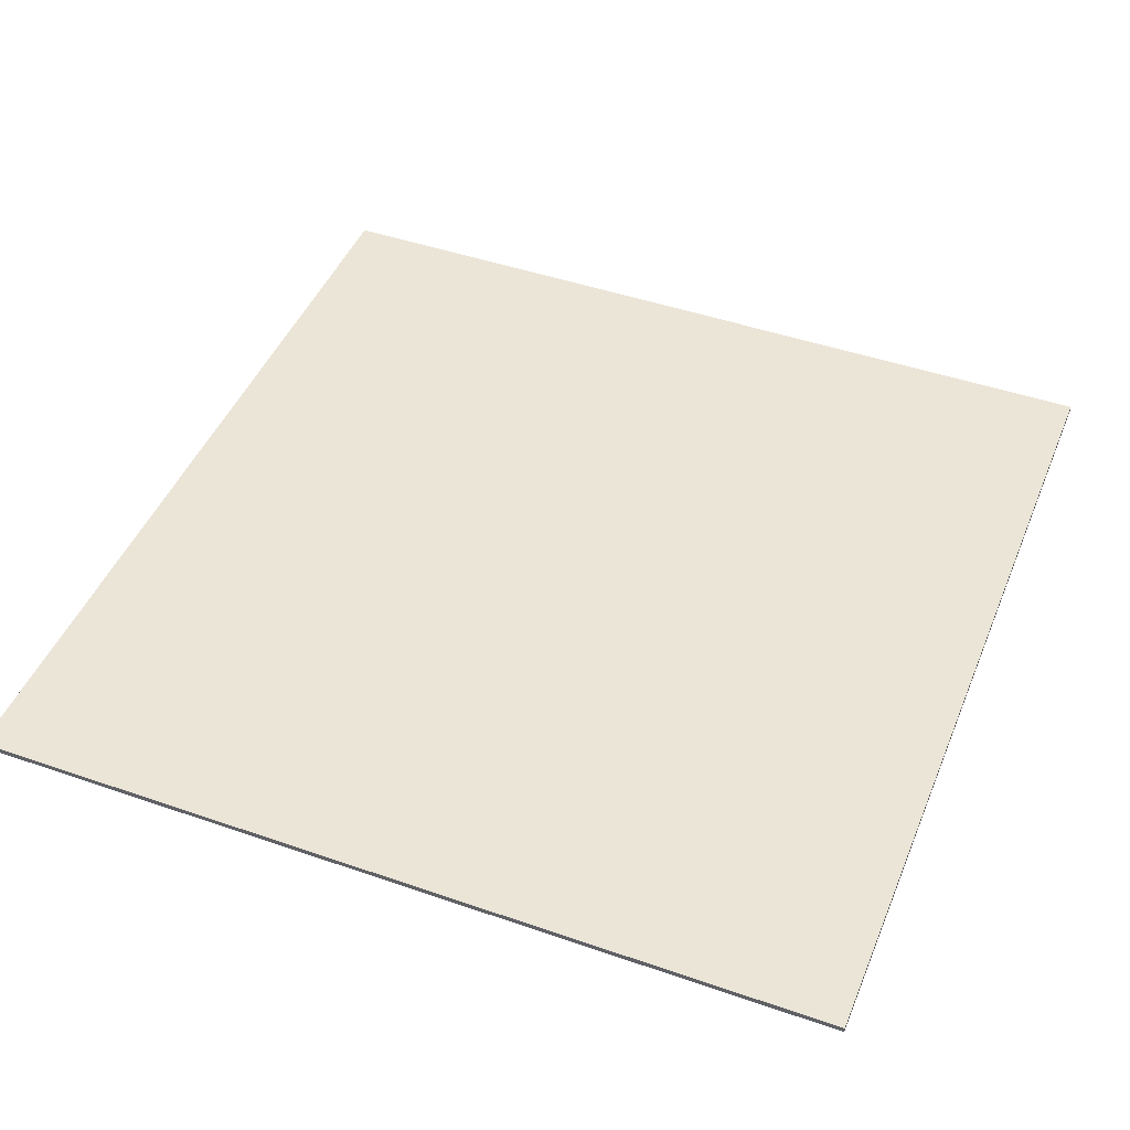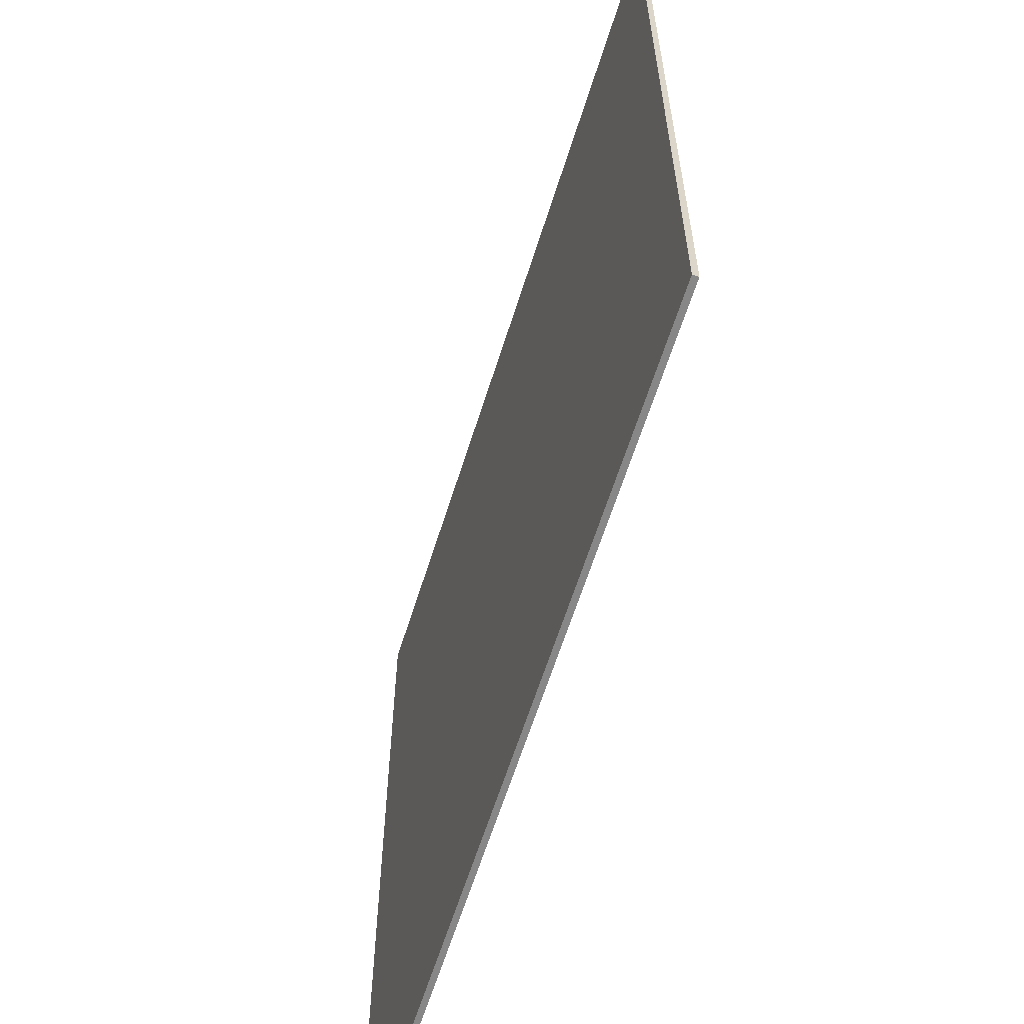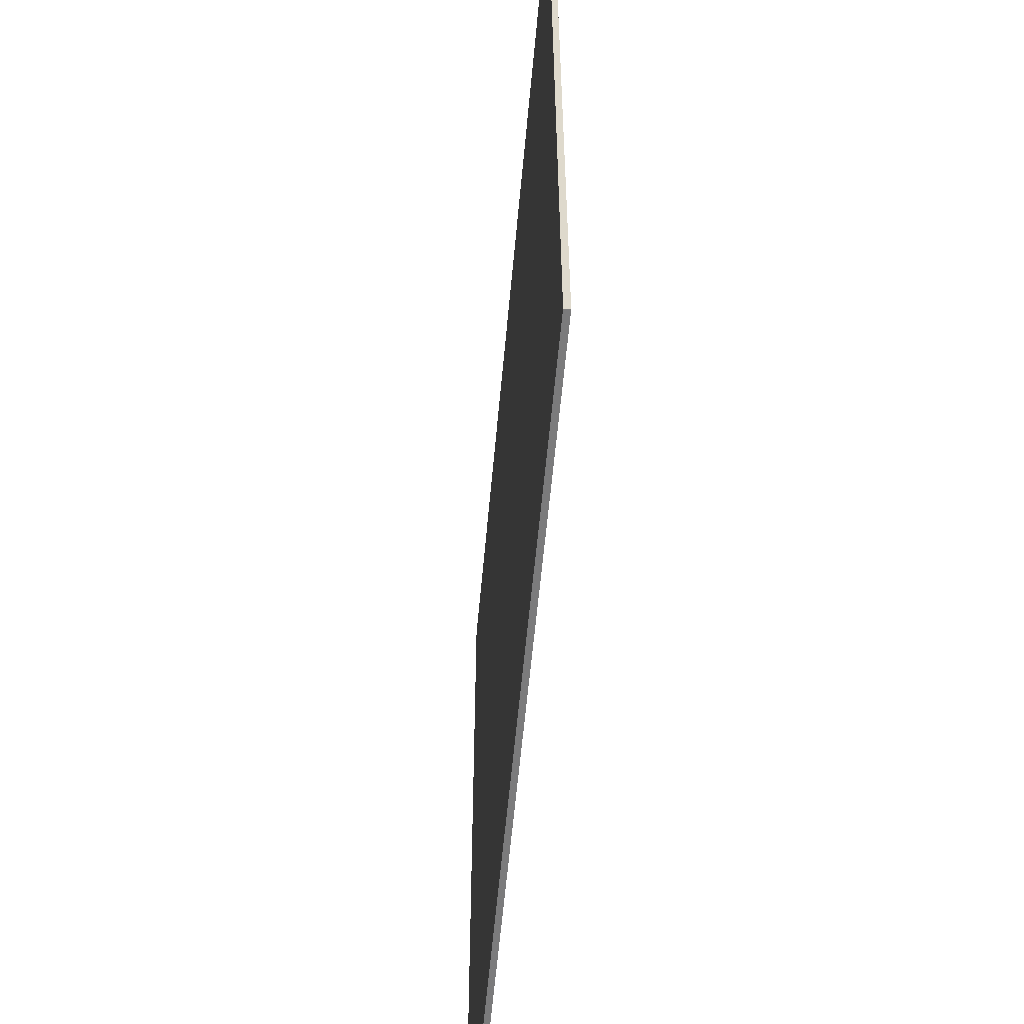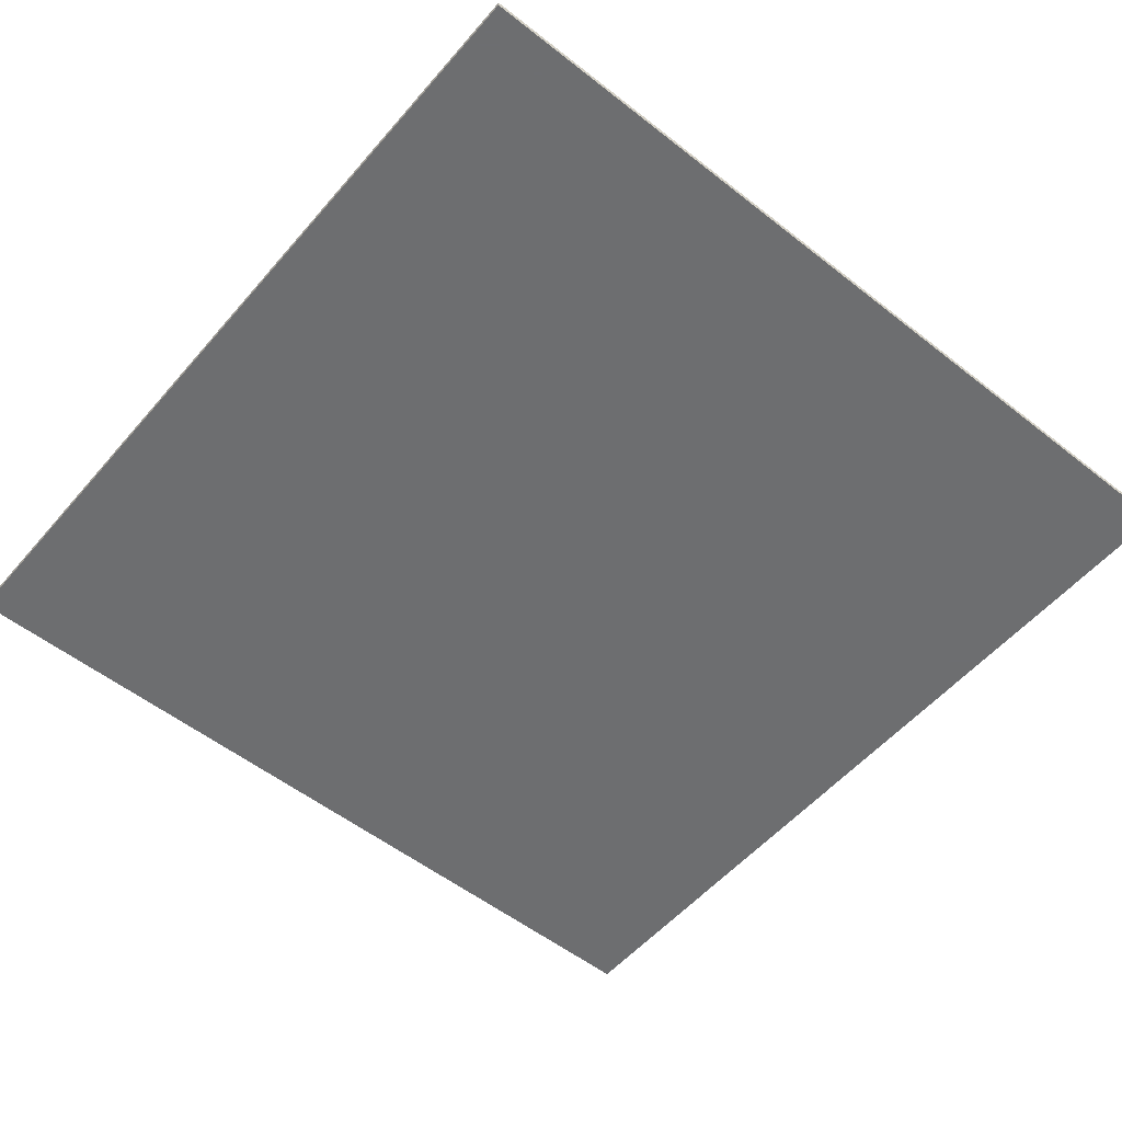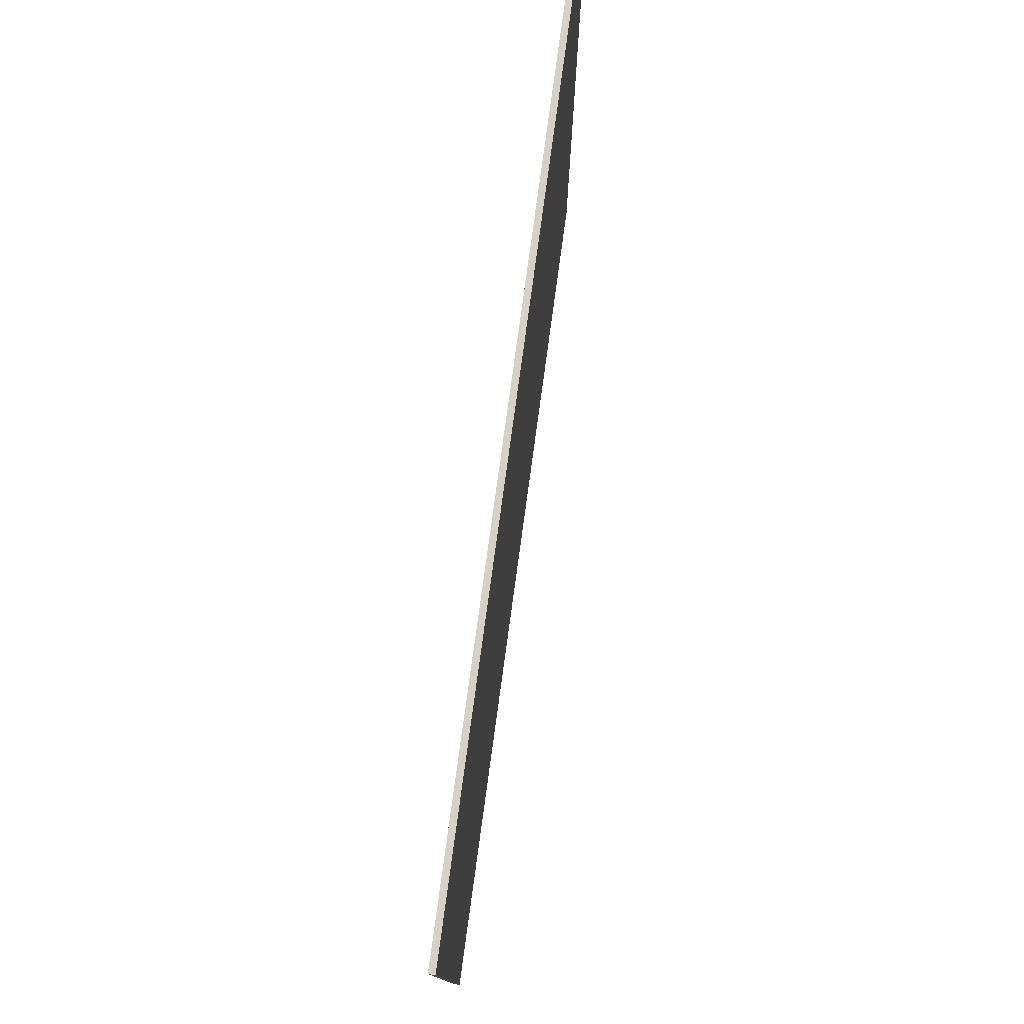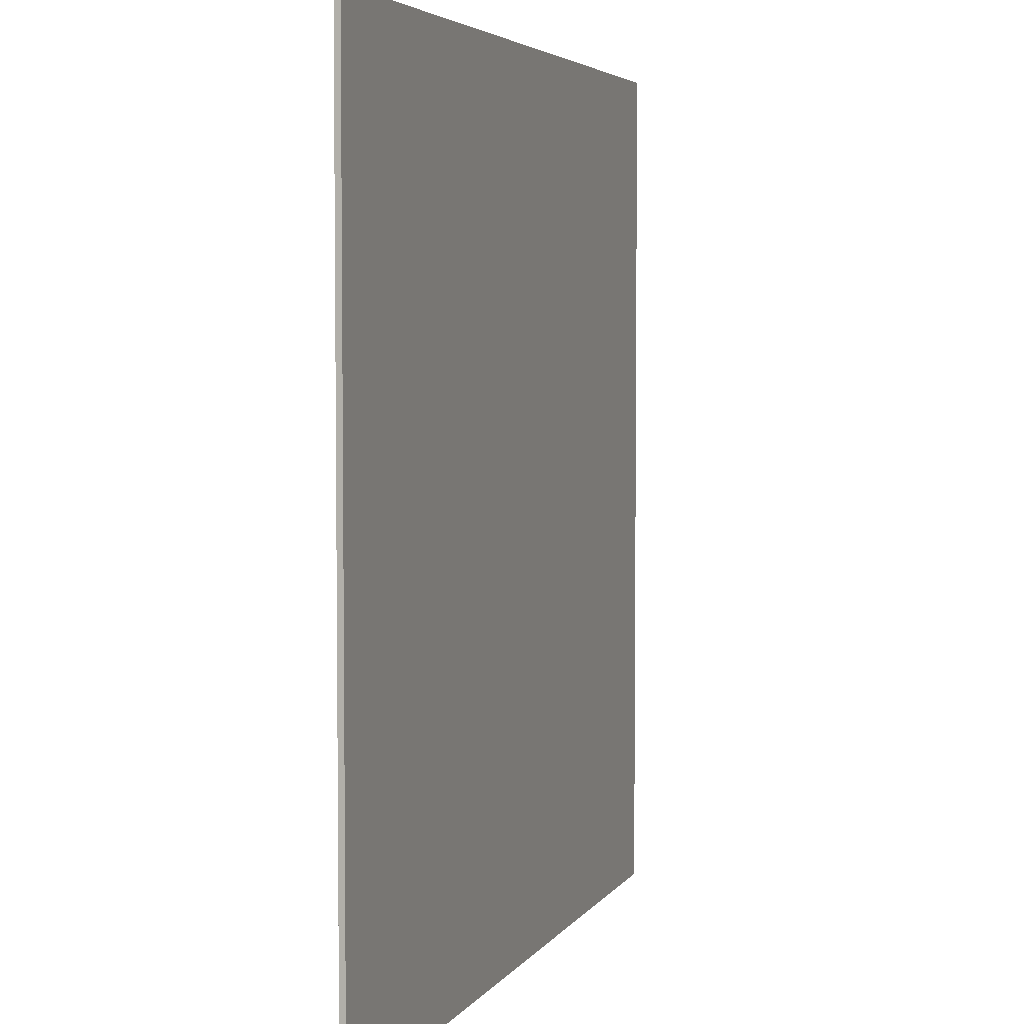
<metadata>
{"format":"obj","ext":"obj","renderer":"f3d","projection":"perspective","resolution":1024,"background":"white","views":[{"elev":45.8,"azim":-68.3,"up":"+Y"},{"elev":-62.5,"azim":72.6,"up":"+Z"},{"elev":-58.5,"azim":84.9,"up":"+Z"},{"elev":-54.3,"azim":-129.8,"up":"+Y"},{"elev":79.0,"azim":97.8,"up":"+Z"},{"elev":4.4,"azim":107.8,"up":"+Z"}]}
</metadata>
<code>
v 0.95 0 0.95
v 0.95 0 -0.95
v -0.95 0 -0.95
v -0.95 0 0.95
v -0.95 -0.0125 0.95
v 0.95 -0.0125 0.95
v 0.95 0 0.95
v -0.95 0 0.95
v -0.95 -0.0125 -0.95
v -0.95 -0.0125 0.95
v -0.95 0 0.95
v -0.95 0 -0.95
v 0.95 -0.0125 -0.95
v -0.95 -0.0125 -0.95
v -0.95 0 -0.95
v 0.95 0 -0.95
v 0.95 -0.0125 0.95
v 0.95 -0.0125 -0.95
v 0.95 0 -0.95
v 0.95 0 0.95
v 0.05 -0.0125 0.95
v -0.05 -0.0125 0.95
v -0.05 -0.0125 0.85
v 0.05 -0.0125 0.85
v -0.8 -0.0125 0.1
v -0.5 -0.0125 0.1
v -0.4619 -0.0125 0.2413
v -0.7391 -0.0125 0.3561
v -0.7391 -0.0125 0.3561
v -0.4619 -0.0125 0.2413
v -0.3536 -0.0125 0.4036
v -0.5657 -0.0125 0.6157
v -0.5657 -0.0125 0.6157
v -0.3536 -0.0125 0.4036
v -0.1913 -0.0125 0.5119
v -0.3061 -0.0125 0.7891
v -0.3061 -0.0125 0.7891
v -0.1913 -0.0125 0.5119
v -0.05 -0.0125 0.55
v -0.05 -0.0125 0.85
v 0.05 -0.0125 0.85
v -0.05 -0.0125 0.85
v -0.05 -0.0125 0.55
v 0.05 -0.0125 0.55
v 0.05 -0.0125 0.85
v 0.05 -0.0125 0.55
v 0.1913 -0.0125 0.5119
v 0.3061 -0.0125 0.7891
v 0.3061 -0.0125 0.7891
v 0.1913 -0.0125 0.5119
v 0.3536 -0.0125 0.4036
v 0.5657 -0.0125 0.6157
v 0.5657 -0.0125 0.6157
v 0.3536 -0.0125 0.4036
v 0.475 -0.0125 0.225
v 0.7 -0.0125 0.45
v 0.475 -0.0125 0.225
v 0.35 -0.0125 0.1
v 0.85 -0.0125 0.1
v 0.7 -0.0125 0.45
v 0.475 -0.0125 0.225
v 0.85 -0.0125 0.1
v 0.85 -0.0125 0.6
v 0.7 -0.0125 0.45
v 0.85 -0.0125 0.1
v -0.05 -0.0125 -0.85
v -0.05 -0.0125 -0.95
v 0.05 -0.0125 -0.95
v 0.05 -0.0125 -0.85
v -0.4619 -0.0125 -0.2413
v -0.5 -0.0125 -0.1
v -0.8 -0.0125 -0.1
v -0.7391 -0.0125 -0.3561
v -0.3536 -0.0125 -0.4036
v -0.4619 -0.0125 -0.2413
v -0.7391 -0.0125 -0.3561
v -0.5657 -0.0125 -0.6157
v -0.1913 -0.0125 -0.5119
v -0.3536 -0.0125 -0.4036
v -0.5657 -0.0125 -0.6157
v -0.3061 -0.0125 -0.7891
v -0.05 -0.0125 -0.55
v -0.1913 -0.0125 -0.5119
v -0.3061 -0.0125 -0.7891
v -0.05 -0.0125 -0.85
v -0.05 -0.0125 -0.55
v -0.05 -0.0125 -0.85
v 0.05 -0.0125 -0.85
v 0.05 -0.0125 -0.55
v 0.1913 -0.0125 -0.5119
v 0.05 -0.0125 -0.55
v 0.05 -0.0125 -0.85
v 0.3061 -0.0125 -0.7891
v 0.3536 -0.0125 -0.4036
v 0.1913 -0.0125 -0.5119
v 0.3061 -0.0125 -0.7891
v 0.5657 -0.0125 -0.6157
v 0.475 -0.0125 -0.225
v 0.3536 -0.0125 -0.4036
v 0.5657 -0.0125 -0.6157
v 0.7 -0.0125 -0.45
v 0.85 -0.0125 -0.1
v 0.35 -0.0125 -0.1
v 0.475 -0.0125 -0.225
v 0.85 -0.0125 -0.1
v 0.475 -0.0125 -0.225
v 0.7 -0.0125 -0.45
v 0.85 -0.0125 -0.1
v 0.7 -0.0125 -0.45
v 0.85 -0.0125 -0.6
v -0.05 -0.0125 0.05
v -0.95 -0.0125 0.05
v -0.95 -0.0125 -0.05
v -0.05 -0.0125 -0.05
v 0.05 -0.0125 0.05
v -0.05 -0.0125 0.05
v -0.05 -0.0125 -0.05
v 0.05 -0.0125 -0.05
v 0.95 -0.0125 0.05
v 0.05 -0.0125 0.05
v 0.05 -0.0125 -0.05
v 0.95 -0.0125 -0.05
v 0.05 -0.0125 0.55
v -0.05 -0.0125 0.55
v -0.05 -0.0125 0.05
v 0.05 -0.0125 0.05
v 0.05 -0.0125 -0.05
v -0.05 -0.0125 -0.05
v -0.05 -0.0125 -0.55
v 0.05 -0.0125 -0.55
v -0.05 -0.0125 0.85
v -0.05 -0.0125 0.95
v -0.95 -0.0125 0.95
v -0.3061 -0.0125 0.7891
v -0.95 -0.0125 0.95
v -0.5657 -0.0125 0.6157
v -0.3061 -0.0125 0.7891
v -0.95 -0.0125 0.95
v -0.7391 -0.0125 0.3561
v -0.5657 -0.0125 0.6157
v -0.8 -0.0125 0.1
v -0.7391 -0.0125 0.3561
v -0.95 -0.0125 0.95
v -0.95 -0.0125 0.05
v -0.5 -0.0125 0.1
v -0.8 -0.0125 0.1
v -0.95 -0.0125 0.05
v -0.05 -0.0125 0.05
v -0.4619 -0.0125 0.2413
v -0.5 -0.0125 0.1
v -0.05 -0.0125 0.05
v -0.3536 -0.0125 0.4036
v -0.1913 -0.0125 0.5119
v -0.3536 -0.0125 0.4036
v -0.05 -0.0125 0.05
v -0.05 -0.0125 0.55
v -0.5 -0.0125 -0.1
v -0.05 -0.0125 -0.05
v -0.95 -0.0125 -0.05
v -0.8 -0.0125 -0.1
v -0.05 -0.0125 -0.05
v -0.5 -0.0125 -0.1
v -0.4619 -0.0125 -0.2413
v -0.3536 -0.0125 -0.4036
v -0.05 -0.0125 -0.05
v -0.3536 -0.0125 -0.4036
v -0.1913 -0.0125 -0.5119
v -0.05 -0.0125 -0.55
v -0.8 -0.0125 -0.1
v -0.95 -0.0125 -0.05
v -0.95 -0.0125 -0.95
v -0.7391 -0.0125 -0.3561
v -0.7391 -0.0125 -0.3561
v -0.95 -0.0125 -0.95
v -0.5657 -0.0125 -0.6157
v -0.5657 -0.0125 -0.6157
v -0.95 -0.0125 -0.95
v -0.3061 -0.0125 -0.7891
v -0.05 -0.0125 -0.85
v -0.3061 -0.0125 -0.7891
v -0.95 -0.0125 -0.95
v -0.05 -0.0125 -0.95
v 0.05 -0.0125 -0.85
v 0.05 -0.0125 -0.95
v 0.95 -0.0125 -0.95
v 0.3061 -0.0125 -0.7891
v 0.5657 -0.0125 -0.6157
v 0.3061 -0.0125 -0.7891
v 0.95 -0.0125 -0.95
v 0.85 -0.0125 -0.6
v 0.7 -0.0125 -0.45
v 0.5657 -0.0125 -0.6157
v 0.85 -0.0125 -0.6
v 0.85 -0.0125 -0.6
v 0.95 -0.0125 -0.95
v 0.95 -0.0125 -0.05
v 0.85 -0.0125 -0.1
v 0.35 -0.0125 -0.1
v 0.85 -0.0125 -0.1
v 0.95 -0.0125 -0.05
v 0.05 -0.0125 -0.05
v 0.475 -0.0125 -0.225
v 0.35 -0.0125 -0.1
v 0.05 -0.0125 -0.05
v 0.3536 -0.0125 -0.4036
v 0.1913 -0.0125 -0.5119
v 0.3536 -0.0125 -0.4036
v 0.05 -0.0125 -0.05
v 0.05 -0.0125 -0.55
v 0.35 -0.0125 0.1
v 0.05 -0.0125 0.05
v 0.95 -0.0125 0.05
v 0.85 -0.0125 0.1
v 0.05 -0.0125 0.05
v 0.35 -0.0125 0.1
v 0.475 -0.0125 0.225
v 0.3536 -0.0125 0.4036
v 0.05 -0.0125 0.05
v 0.3536 -0.0125 0.4036
v 0.1913 -0.0125 0.5119
v 0.05 -0.0125 0.55
v 0.85 -0.0125 0.6
v 0.85 -0.0125 0.1
v 0.95 -0.0125 0.05
v 0.95 -0.0125 0.95
v 0.7 -0.0125 0.45
v 0.85 -0.0125 0.6
v 0.95 -0.0125 0.95
v 0.5657 -0.0125 0.6157
v 0.95 -0.0125 0.95
v 0.3061 -0.0125 0.7891
v 0.5657 -0.0125 0.6157
v 0.05 -0.0125 0.85
v 0.3061 -0.0125 0.7891
v 0.95 -0.0125 0.95
v 0.05 -0.0125 0.95
g mesh6150688
f 1 2 3
f 3 4 1
f 5 6 7
f 7 8 5
f 9 10 11
f 11 12 9
f 13 14 15
f 15 16 13
f 17 18 19
f 19 20 17
f 21 22 23
f 23 24 21
f 25 26 27
f 27 28 25
f 29 30 31
f 31 32 29
f 33 34 35
f 35 36 33
f 37 38 39
f 39 40 37
f 41 42 43
f 43 44 41
f 45 46 47
f 47 48 45
f 49 50 51
f 51 52 49
f 53 54 55
f 55 56 53
f 57 58 59
f 60 61 62
f 63 64 65
f 66 67 68
f 68 69 66
f 70 71 72
f 72 73 70
f 74 75 76
f 76 77 74
f 78 79 80
f 80 81 78
f 82 83 84
f 84 85 82
f 86 87 88
f 88 89 86
f 90 91 92
f 92 93 90
f 94 95 96
f 96 97 94
f 98 99 100
f 100 101 98
f 102 103 104
f 105 106 107
f 108 109 110
f 111 112 113
f 113 114 111
f 115 116 117
f 117 118 115
f 119 120 121
f 121 122 119
f 123 124 125
f 125 126 123
f 127 128 129
f 129 130 127
f 131 132 133
f 133 134 131
f 135 136 137
f 138 139 140
f 141 142 143
f 143 144 141
f 145 146 147
f 147 148 145
f 149 150 151
f 151 152 149
f 153 154 155
f 155 156 153
f 157 158 159
f 159 160 157
f 161 162 163
f 163 164 161
f 165 166 167
f 167 168 165
f 169 170 171
f 171 172 169
f 173 174 175
f 176 177 178
f 179 180 181
f 181 182 179
f 183 184 185
f 185 186 183
f 187 188 189
f 189 190 187
f 191 192 193
f 194 195 196
f 196 197 194
f 198 199 200
f 200 201 198
f 202 203 204
f 204 205 202
f 206 207 208
f 208 209 206
f 210 211 212
f 212 213 210
f 214 215 216
f 216 217 214
f 218 219 220
f 220 221 218
f 222 223 224
f 224 225 222
f 226 227 228
f 228 229 226
f 230 231 232
f 233 234 235
f 235 236 233

</code>
